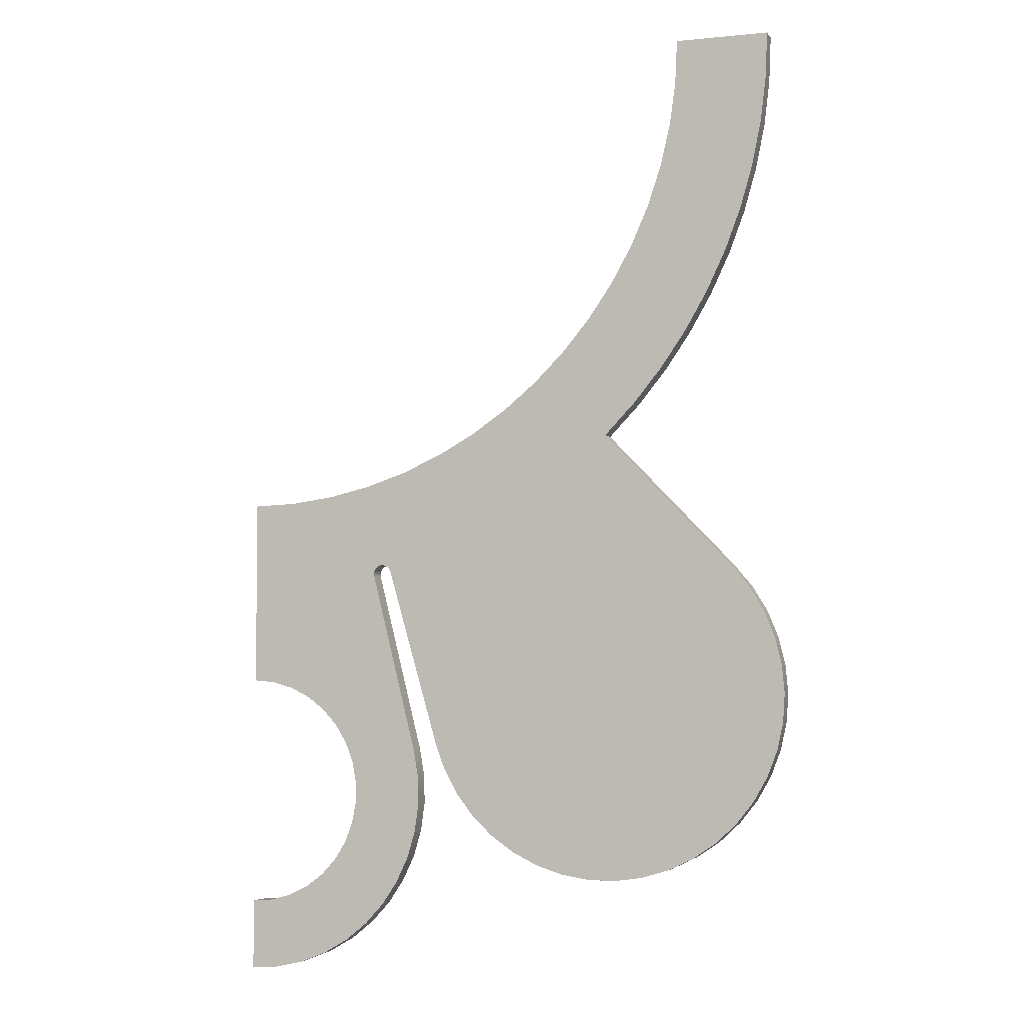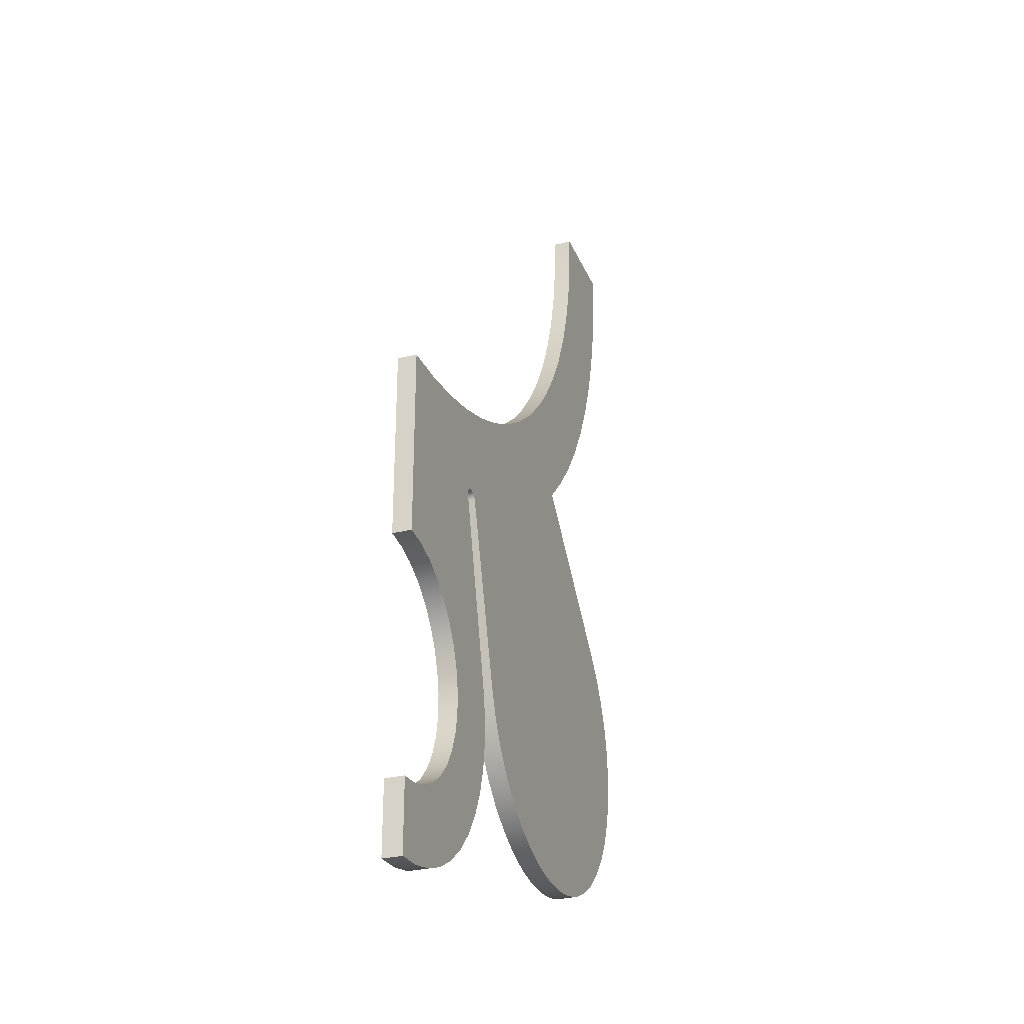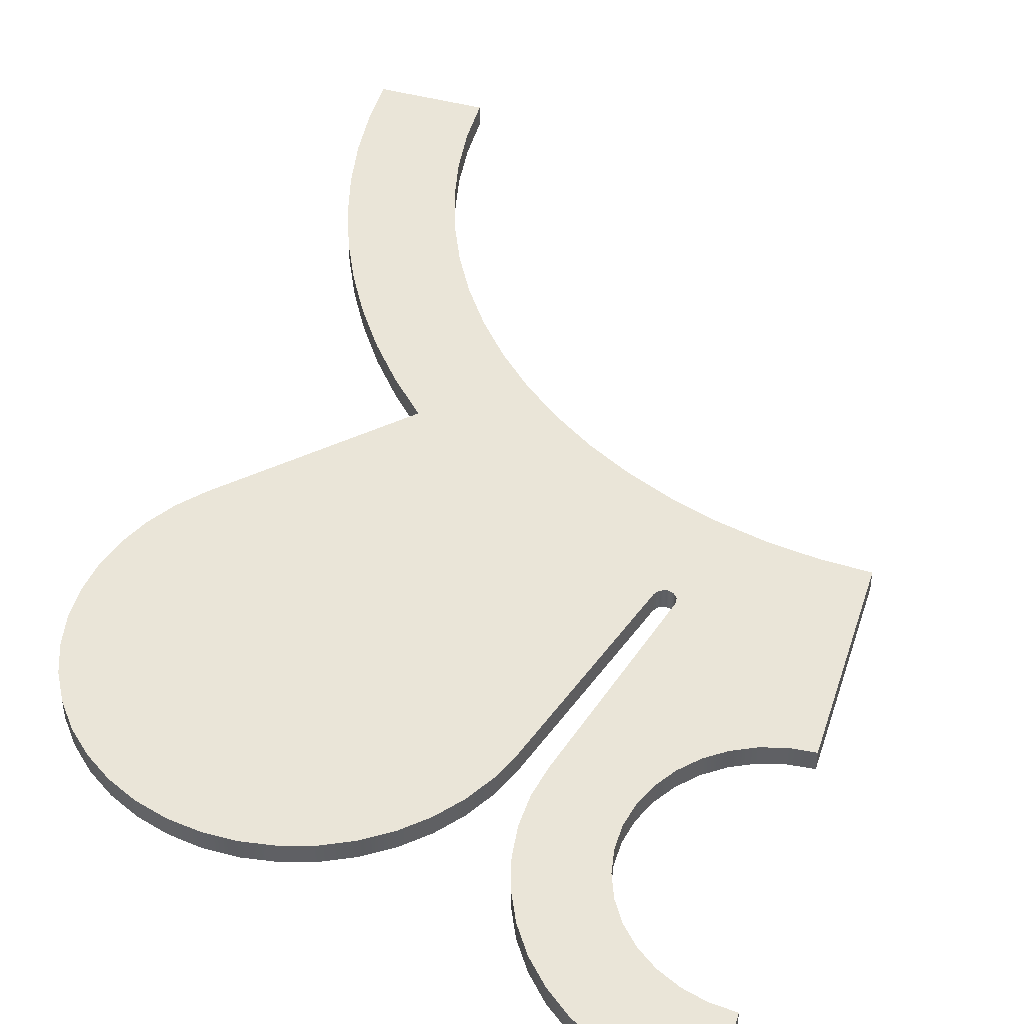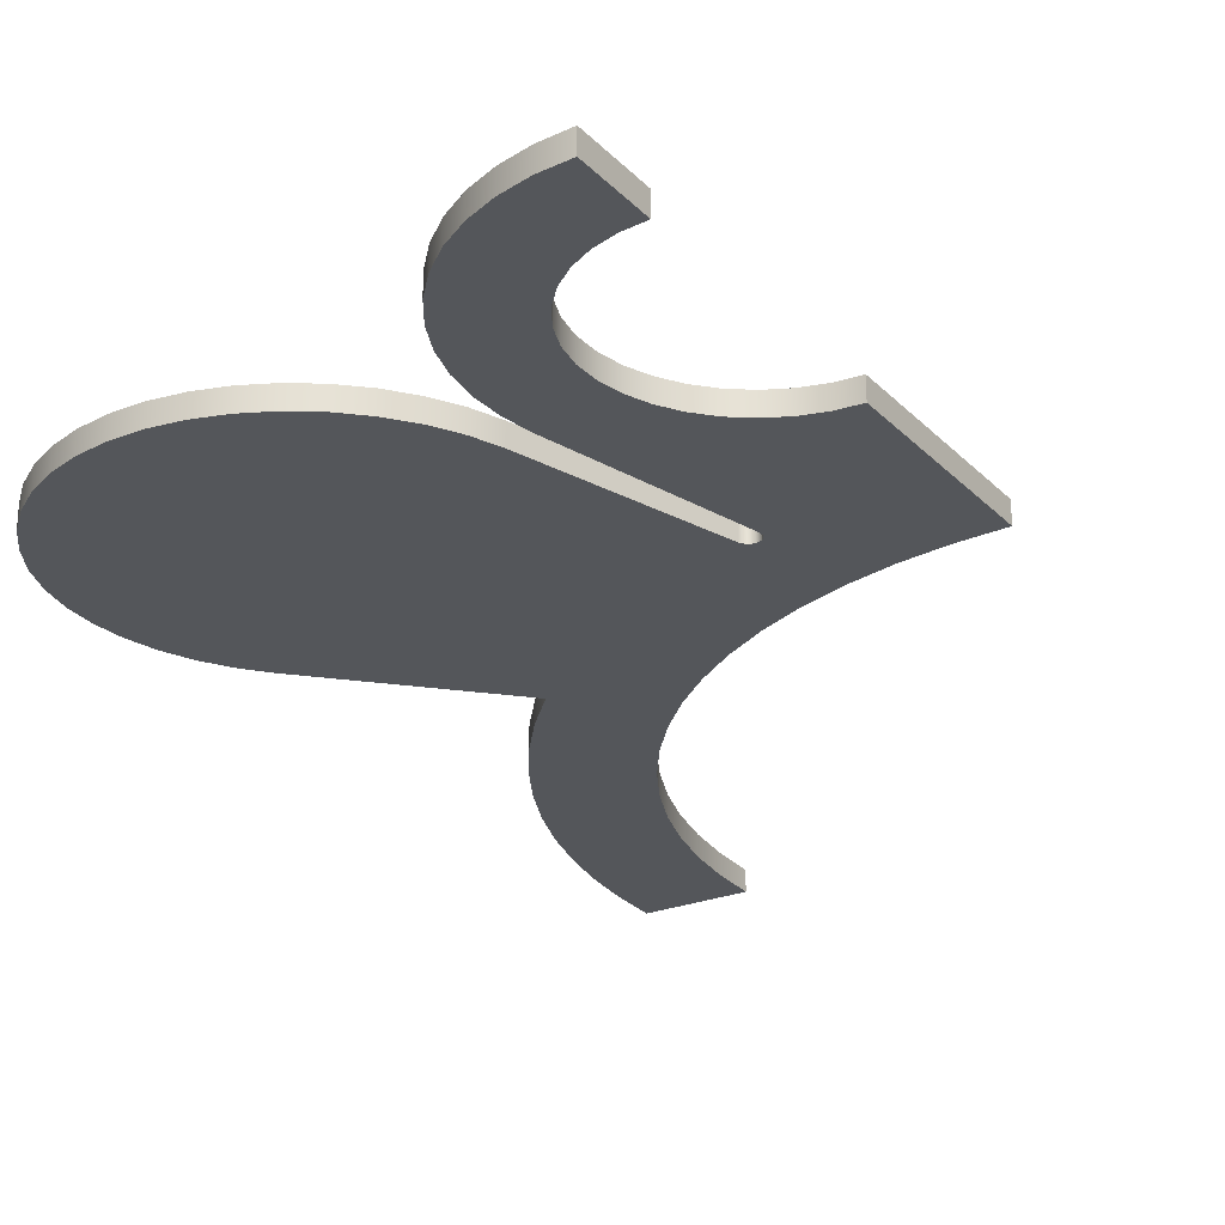
<metadata>
{"format":"obj","ext":"obj","renderer":"f3d","projection":"perspective","resolution":1024,"background":"white","views":[{"elev":-4.1,"azim":18.3,"up":"+Z"},{"elev":-30.0,"azim":-70.1,"up":"+Z"},{"elev":45.5,"azim":-162.6,"up":"+Y"},{"elev":-25.3,"azim":-147.3,"up":"+Y"}]}
</metadata>
<code>
v 0.5 0.02 -1.214e-16
v 0.6 0.02 -1.457e-16
v 0.5981 0.02 -0.04809
v 0.5923 0.02 -0.09587
v 0.5827 0.02 -0.143
v 0.5694 0.02 -0.1893
v 0.5524 0.02 -0.2343
v 0.5318 0.02 -0.2778
v 0.5078 0.02 -0.3195
v 0.4806 0.02 -0.3592
v 0.4503 0.02 -0.3966
v 0.417 0.02 -0.4314
v 0.5563 0.02 -0.5755
v 0.5756 0.02 -0.5987
v 0.5912 0.02 -0.6246
v 0.6027 0.02 -0.6526
v 0.6098 0.02 -0.682
v 0.6125 0.02 -0.7121
v 0.6106 0.02 -0.7422
v 0.6041 0.02 -0.7718
v 0.5933 0.02 -0.8
v 0.5783 0.02 -0.8263
v 0.5596 0.02 -0.85
v 0.5375 0.02 -0.8706
v 0.5125 0.02 -0.8877
v 0.4853 0.02 -0.9007
v 0.4564 0.02 -0.9096
v 0.4265 0.02 -0.914
v 0.3963 0.02 -0.9138
v 0.3664 0.02 -0.9091
v 0.3376 0.02 -0.8999
v 0.3105 0.02 -0.8865
v 0.2857 0.02 -0.8692
v 0.2639 0.02 -0.8483
v 0.2454 0.02 -0.8244
v 0.2308 0.02 -0.7979
v 0.2202 0.02 -0.7696
v 0.165 0.02 -0.5768
v 0.1615 0.02 -0.5717
v 0.1558 0.02 -0.5695
v 0.1498 0.02 -0.5711
v 0.1459 0.02 -0.5759
v 0.1455 0.02 -0.582
v 0.1941 0.02 -0.7766
v 0.1991 0.02 -0.8064
v 0.1997 0.02 -0.8366
v 0.1956 0.02 -0.8666
v 0.1871 0.02 -0.8956
v 0.1744 0.02 -0.923
v 0.1576 0.02 -0.9481
v 0.1372 0.02 -0.9705
v 0.1138 0.02 -0.9895
v 0.08767 0.02 -1.005
v 0.05959 0.02 -1.016
v 0.03014 0.02 -1.023
v 0 0.02 -1.025
v 0 0.02 -0.95
v 0.02297 0.02 -0.9479
v 0.04516 0.02 -0.9416
v 0.0658 0.02 -0.9313
v 0.08421 0.02 -0.9174
v 0.09975 0.02 -0.9003
v 0.1119 0.02 -0.8807
v 0.1202 0.02 -0.8592
v 0.1245 0.02 -0.8365
v 0.1245 0.02 -0.8135
v 0.1202 0.02 -0.7908
v 0.1119 0.02 -0.7693
v 0.09975 0.02 -0.7497
v 0.08421 0.02 -0.7326
v 0.0658 0.02 -0.7187
v 0.04516 0.02 -0.7084
v 0.02297 0.02 -0.7021
v 0 0.02 -0.7
v 0 0.02 -0.5
v 0.04613 0.02 -0.4979
v 0.09187 0.02 -0.4915
v 0.1368 0.02 -0.4809
v 0.1806 0.02 -0.4662
v 0.2229 0.02 -0.4476
v 0.2632 0.02 -0.4251
v 0.3013 0.02 -0.399
v 0.3368 0.02 -0.3695
v 0.3695 0.02 -0.3368
v 0.399 0.02 -0.3013
v 0.4251 0.02 -0.2632
v 0.4476 0.02 -0.2229
v 0.4662 0.02 -0.1806
v 0.4809 0.02 -0.1368
v 0.4915 0.02 -0.09187
v 0.4979 0.02 -0.04613
v 0.5 0 -1.214e-16
v 0.6 0 -1.457e-16
v 0.6 0.02 -1.457e-16
v 0.5 0.02 -1.214e-16
v 0.2202 0 -0.7696
v 0.165 0 -0.5768
v 0.165 0.02 -0.5768
v 0.2202 0.02 -0.7696
v 0 0 -0.7
v 2.021e-17 0 -0.5
v 0 0.02 -0.5
v 0 0.02 -0.7
v 0.1941 0 -0.7766
v 0.1991 0 -0.8064
v 0.1997 0 -0.8366
v 0.1956 0 -0.8666
v 0.1871 0 -0.8956
v 0.1744 0 -0.923
v 0.1576 0 -0.9481
v 0.1372 0 -0.9705
v 0.1138 0 -0.9895
v 0.08767 0 -1.005
v 0.05959 0 -1.016
v 0.03014 0 -1.023
v 2.776e-17 0 -1.025
v 0 0.02 -1.025
v 0.03014 0.02 -1.023
v 0.05959 0.02 -1.016
v 0.08767 0.02 -1.005
v 0.1138 0.02 -0.9895
v 0.1372 0.02 -0.9705
v 0.1576 0.02 -0.9481
v 0.1744 0.02 -0.923
v 0.1871 0.02 -0.8956
v 0.1956 0.02 -0.8666
v 0.1997 0.02 -0.8366
v 0.1991 0.02 -0.8064
v 0.1941 0.02 -0.7766
v 0.6 0 -1.457e-16
v 0.5 0 -1.214e-16
v 0.4979 0 -0.04613
v 0.4915 0 -0.09187
v 0.4809 0 -0.1368
v 0.4662 0 -0.1806
v 0.4476 0 -0.2229
v 0.4251 0 -0.2632
v 0.399 0 -0.3013
v 0.3695 0 -0.3368
v 0.3368 0 -0.3695
v 0.3013 0 -0.399
v 0.2632 0 -0.4251
v 0.2229 0 -0.4476
v 0.1806 0 -0.4662
v 0.1368 0 -0.4809
v 0.09187 0 -0.4915
v 0.04613 0 -0.4979
v 2.021e-17 0 -0.5
v 0 0 -0.7
v 0.02297 0 -0.7021
v 0.04516 0 -0.7084
v 0.0658 0 -0.7187
v 0.08421 0 -0.7326
v 0.09975 0 -0.7497
v 0.1119 0 -0.7693
v 0.1202 0 -0.7908
v 0.1245 0 -0.8135
v 0.1245 0 -0.8365
v 0.1202 0 -0.8592
v 0.1119 0 -0.8807
v 0.09975 0 -0.9003
v 0.08421 0 -0.9174
v 0.0658 0 -0.9313
v 0.04516 0 -0.9416
v 0.02297 0 -0.9479
v 1.531e-17 0 -0.95
v 2.776e-17 0 -1.025
v 0.03014 0 -1.023
v 0.05959 0 -1.016
v 0.08767 0 -1.005
v 0.1138 0 -0.9895
v 0.1372 0 -0.9705
v 0.1576 0 -0.9481
v 0.1744 0 -0.923
v 0.1871 0 -0.8956
v 0.1956 0 -0.8666
v 0.1997 0 -0.8366
v 0.1991 0 -0.8064
v 0.1941 0 -0.7766
v 0.1455 0 -0.582
v 0.1459 0 -0.5759
v 0.1498 0 -0.5711
v 0.1558 0 -0.5695
v 0.1615 0 -0.5717
v 0.165 0 -0.5768
v 0.2202 0 -0.7696
v 0.2308 0 -0.7979
v 0.2454 0 -0.8244
v 0.2639 0 -0.8483
v 0.2857 0 -0.8692
v 0.3105 0 -0.8865
v 0.3376 0 -0.8999
v 0.3664 0 -0.9091
v 0.3963 0 -0.9138
v 0.4265 0 -0.914
v 0.4564 0 -0.9096
v 0.4853 0 -0.9007
v 0.5125 0 -0.8877
v 0.5375 0 -0.8706
v 0.5596 0 -0.85
v 0.5783 0 -0.8263
v 0.5933 0 -0.8
v 0.6041 0 -0.7718
v 0.6106 0 -0.7422
v 0.6125 0 -0.7121
v 0.6098 0 -0.682
v 0.6027 0 -0.6526
v 0.5912 0 -0.6246
v 0.5756 0 -0.5987
v 0.5563 0 -0.5755
v 0.417 0 -0.4314
v 0.4503 0 -0.3966
v 0.4806 0 -0.3592
v 0.5078 0 -0.3195
v 0.5318 0 -0.2778
v 0.5524 0 -0.2343
v 0.5694 0 -0.1893
v 0.5827 0 -0.143
v 0.5923 0 -0.09587
v 0.5981 0 -0.04809
v 0.6 0 -1.457e-16
v 0.5981 0 -0.04809
v 0.5923 0 -0.09587
v 0.5827 0 -0.143
v 0.5694 0 -0.1893
v 0.5524 0 -0.2343
v 0.5318 0 -0.2778
v 0.5078 0 -0.3195
v 0.4806 0 -0.3592
v 0.4503 0 -0.3966
v 0.417 0 -0.4314
v 0.417 0.02 -0.4314
v 0.4503 0.02 -0.3966
v 0.4806 0.02 -0.3592
v 0.5078 0.02 -0.3195
v 0.5318 0.02 -0.2778
v 0.5524 0.02 -0.2343
v 0.5694 0.02 -0.1893
v 0.5827 0.02 -0.143
v 0.5923 0.02 -0.09587
v 0.5981 0.02 -0.04809
v 0.6 0.02 -1.457e-16
v 1.531e-17 0 -0.95
v 0.02297 0 -0.9479
v 0.04516 0 -0.9416
v 0.0658 0 -0.9313
v 0.08421 0 -0.9174
v 0.09975 0 -0.9003
v 0.1119 0 -0.8807
v 0.1202 0 -0.8592
v 0.1245 0 -0.8365
v 0.1245 0 -0.8135
v 0.1202 0 -0.7908
v 0.1119 0 -0.7693
v 0.09975 0 -0.7497
v 0.08421 0 -0.7326
v 0.0658 0 -0.7187
v 0.04516 0 -0.7084
v 0.02297 0 -0.7021
v 0 0 -0.7
v 0 0.02 -0.7
v 0.02297 0.02 -0.7021
v 0.04516 0.02 -0.7084
v 0.0658 0.02 -0.7187
v 0.08421 0.02 -0.7326
v 0.09975 0.02 -0.7497
v 0.1119 0.02 -0.7693
v 0.1202 0.02 -0.7908
v 0.1245 0.02 -0.8135
v 0.1245 0.02 -0.8365
v 0.1202 0.02 -0.8592
v 0.1119 0.02 -0.8807
v 0.09975 0.02 -0.9003
v 0.08421 0.02 -0.9174
v 0.0658 0.02 -0.9313
v 0.04516 0.02 -0.9416
v 0.02297 0.02 -0.9479
v 0 0.02 -0.95
v 2.776e-17 0 -1.025
v 1.531e-17 0 -0.95
v 0 0.02 -0.95
v 0 0.02 -1.025
v 0.1455 0 -0.582
v 0.1941 0 -0.7766
v 0.1941 0.02 -0.7766
v 0.1455 0.02 -0.582
v 0.165 0 -0.5768
v 0.1615 0 -0.5717
v 0.1558 0 -0.5695
v 0.1498 0 -0.5711
v 0.1459 0 -0.5759
v 0.1455 0 -0.582
v 0.1455 0.02 -0.582
v 0.1459 0.02 -0.5759
v 0.1498 0.02 -0.5711
v 0.1558 0.02 -0.5695
v 0.1615 0.02 -0.5717
v 0.165 0.02 -0.5768
v 0.417 0 -0.4314
v 0.5563 0 -0.5755
v 0.5563 0.02 -0.5755
v 0.417 0.02 -0.4314
v 2.021e-17 0 -0.5
v 0.04613 0 -0.4979
v 0.09187 0 -0.4915
v 0.1368 0 -0.4809
v 0.1806 0 -0.4662
v 0.2229 0 -0.4476
v 0.2632 0 -0.4251
v 0.3013 0 -0.399
v 0.3368 0 -0.3695
v 0.3695 0 -0.3368
v 0.399 0 -0.3013
v 0.4251 0 -0.2632
v 0.4476 0 -0.2229
v 0.4662 0 -0.1806
v 0.4809 0 -0.1368
v 0.4915 0 -0.09187
v 0.4979 0 -0.04613
v 0.5 0 -1.214e-16
v 0.5 0.02 -1.214e-16
v 0.4979 0.02 -0.04613
v 0.4915 0.02 -0.09187
v 0.4809 0.02 -0.1368
v 0.4662 0.02 -0.1806
v 0.4476 0.02 -0.2229
v 0.4251 0.02 -0.2632
v 0.399 0.02 -0.3013
v 0.3695 0.02 -0.3368
v 0.3368 0.02 -0.3695
v 0.3013 0.02 -0.399
v 0.2632 0.02 -0.4251
v 0.2229 0.02 -0.4476
v 0.1806 0.02 -0.4662
v 0.1368 0.02 -0.4809
v 0.09187 0.02 -0.4915
v 0.04613 0.02 -0.4979
v 0 0.02 -0.5
v 0.5563 0 -0.5755
v 0.5756 0 -0.5987
v 0.5912 0 -0.6246
v 0.6027 0 -0.6526
v 0.6098 0 -0.682
v 0.6125 0 -0.7121
v 0.6106 0 -0.7422
v 0.6041 0 -0.7718
v 0.5933 0 -0.8
v 0.5783 0 -0.8263
v 0.5596 0 -0.85
v 0.5375 0 -0.8706
v 0.5125 0 -0.8877
v 0.4853 0 -0.9007
v 0.4564 0 -0.9096
v 0.4265 0 -0.914
v 0.3963 0 -0.9138
v 0.3664 0 -0.9091
v 0.3376 0 -0.8999
v 0.3105 0 -0.8865
v 0.2857 0 -0.8692
v 0.2639 0 -0.8483
v 0.2454 0 -0.8244
v 0.2308 0 -0.7979
v 0.2202 0 -0.7696
v 0.2202 0.02 -0.7696
v 0.2308 0.02 -0.7979
v 0.2454 0.02 -0.8244
v 0.2639 0.02 -0.8483
v 0.2857 0.02 -0.8692
v 0.3105 0.02 -0.8865
v 0.3376 0.02 -0.8999
v 0.3664 0.02 -0.9091
v 0.3963 0.02 -0.9138
v 0.4265 0.02 -0.914
v 0.4564 0.02 -0.9096
v 0.4853 0.02 -0.9007
v 0.5125 0.02 -0.8877
v 0.5375 0.02 -0.8706
v 0.5596 0.02 -0.85
v 0.5783 0.02 -0.8263
v 0.5933 0.02 -0.8
v 0.6041 0.02 -0.7718
v 0.6106 0.02 -0.7422
v 0.6125 0.02 -0.7121
v 0.6098 0.02 -0.682
v 0.6027 0.02 -0.6526
v 0.5912 0.02 -0.6246
v 0.5756 0.02 -0.5987
v 0.5563 0.02 -0.5755
f 2 3 1
f 1 3 91
f 91 3 4
f 91 4 90
f 90 4 5
f 90 5 89
f 89 5 6
f 89 6 88
f 88 6 7
f 88 7 87
f 87 7 8
f 87 8 9
f 87 9 86
f 86 9 10
f 86 10 85
f 85 10 11
f 85 11 84
f 84 11 12
f 84 12 83
f 83 12 82
f 82 12 81
f 81 12 37
f 81 37 38
f 12 13 37
f 37 13 14
f 37 14 15
f 15 16 37
f 37 16 17
f 37 17 18
f 18 19 37
f 37 19 20
f 37 20 21
f 21 22 37
f 37 22 23
f 37 23 24
f 24 25 37
f 37 25 26
f 37 26 27
f 27 28 37
f 37 28 29
f 37 29 30
f 30 31 37
f 37 31 32
f 37 32 33
f 33 34 37
f 37 34 35
f 37 35 36
f 39 79 38
f 38 79 80
f 38 80 81
f 39 40 79
f 79 40 78
f 78 40 41
f 78 41 77
f 77 41 42
f 77 42 76
f 76 42 43
f 76 43 72
f 72 43 71
f 71 43 70
f 70 43 69
f 69 43 44
f 69 44 68
f 68 44 67
f 67 44 66
f 66 44 45
f 66 45 46
f 66 46 65
f 65 46 47
f 65 47 64
f 64 47 48
f 64 48 63
f 63 48 49
f 63 49 50
f 63 50 62
f 62 50 51
f 62 51 61
f 61 51 52
f 61 52 60
f 60 52 53
f 60 53 59
f 59 53 54
f 59 54 58
f 58 54 55
f 58 55 57
f 57 55 56
f 72 73 76
f 76 73 75
f 75 73 74
f 92 93 95
f 95 93 94
f 96 97 99
f 99 97 98
f 100 101 103
f 103 101 102
f 129 104 128
f 128 104 105
f 128 105 127
f 127 105 106
f 127 106 126
f 126 106 107
f 126 107 125
f 125 107 108
f 125 108 124
f 124 108 109
f 124 109 123
f 123 109 110
f 123 110 122
f 122 110 111
f 122 111 121
f 121 111 112
f 121 112 120
f 120 112 113
f 120 113 119
f 119 113 114
f 119 114 118
f 118 114 115
f 118 115 117
f 117 115 116
f 130 131 220
f 220 131 132
f 220 132 219
f 219 132 133
f 219 133 218
f 218 133 134
f 218 134 217
f 217 134 135
f 217 135 216
f 216 135 136
f 216 136 215
f 215 136 214
f 214 136 137
f 214 137 213
f 213 137 138
f 213 138 212
f 212 138 139
f 212 139 211
f 211 139 140
f 211 140 141
f 141 142 211
f 211 142 186
f 211 186 210
f 210 186 209
f 209 186 208
f 208 186 207
f 207 186 206
f 206 186 205
f 205 186 204
f 204 186 203
f 203 186 202
f 202 186 201
f 201 186 200
f 200 186 199
f 199 186 198
f 198 186 197
f 197 186 196
f 196 186 195
f 195 186 194
f 194 186 193
f 193 186 192
f 192 186 191
f 191 186 190
f 190 186 189
f 189 186 188
f 188 186 187
f 186 142 185
f 185 142 143
f 185 143 144
f 145 183 144
f 144 183 184
f 144 184 185
f 183 145 182
f 182 145 146
f 182 146 181
f 181 146 147
f 181 147 180
f 180 147 151
f 180 151 152
f 151 147 150
f 150 147 148
f 150 148 149
f 152 153 180
f 180 153 154
f 180 154 179
f 179 154 155
f 179 155 156
f 156 157 179
f 179 157 178
f 178 157 177
f 177 157 158
f 177 158 176
f 176 158 159
f 176 159 175
f 175 159 160
f 175 160 174
f 174 160 173
f 173 160 161
f 173 161 172
f 172 161 162
f 172 162 171
f 171 162 163
f 171 163 170
f 170 163 164
f 170 164 169
f 169 164 165
f 169 165 168
f 168 165 166
f 168 166 167
f 242 221 241
f 241 221 222
f 241 222 223
f 241 223 240
f 240 223 224
f 240 224 239
f 239 224 225
f 239 225 238
f 238 225 226
f 238 226 237
f 237 226 227
f 237 227 236
f 236 227 228
f 236 228 235
f 235 228 229
f 235 229 234
f 234 229 230
f 234 230 233
f 233 230 232
f 232 230 231
f 278 243 277
f 277 243 244
f 277 244 276
f 276 244 245
f 276 245 275
f 275 245 246
f 275 246 274
f 274 246 247
f 274 247 273
f 273 247 248
f 273 248 272
f 272 248 249
f 272 249 271
f 271 249 250
f 271 250 270
f 270 250 251
f 270 251 269
f 269 251 252
f 269 252 268
f 268 252 253
f 268 253 267
f 267 253 254
f 267 254 266
f 266 254 255
f 266 255 265
f 265 255 256
f 265 256 264
f 264 256 257
f 264 257 263
f 263 257 258
f 263 258 262
f 262 258 259
f 262 259 261
f 261 259 260
f 279 280 282
f 282 280 281
f 283 284 286
f 286 284 285
f 298 287 297
f 297 287 288
f 297 288 296
f 296 288 289
f 296 289 295
f 295 289 290
f 295 290 294
f 294 290 291
f 294 291 293
f 293 291 292
f 299 300 302
f 302 300 301
f 338 303 337
f 337 303 304
f 337 304 336
f 336 304 305
f 336 305 335
f 335 305 306
f 335 306 334
f 334 306 307
f 334 307 333
f 333 307 308
f 333 308 332
f 332 308 309
f 332 309 331
f 331 309 310
f 331 310 330
f 330 310 311
f 330 311 329
f 329 311 312
f 329 312 328
f 328 312 313
f 328 313 327
f 327 313 314
f 327 314 326
f 326 314 315
f 326 315 325
f 325 315 316
f 325 316 324
f 324 316 317
f 324 317 323
f 323 317 318
f 323 318 322
f 322 318 319
f 322 319 321
f 321 319 320
f 388 339 387
f 387 339 340
f 387 340 386
f 386 340 341
f 386 341 385
f 385 341 342
f 385 342 384
f 384 342 343
f 384 343 383
f 383 343 344
f 383 344 382
f 382 344 345
f 382 345 381
f 381 345 346
f 381 346 380
f 380 346 347
f 380 347 379
f 379 347 348
f 379 348 378
f 378 348 349
f 378 349 377
f 377 349 350
f 377 350 376
f 376 350 351
f 376 351 375
f 375 351 352
f 375 352 374
f 374 352 353
f 374 353 373
f 373 353 354
f 373 354 372
f 372 354 355
f 372 355 371
f 371 355 356
f 371 356 370
f 370 356 357
f 370 357 369
f 369 357 358
f 369 358 368
f 368 358 359
f 368 359 367
f 367 359 360
f 367 360 366
f 366 360 361
f 366 361 365
f 365 361 362
f 365 362 364
f 364 362 363

</code>
